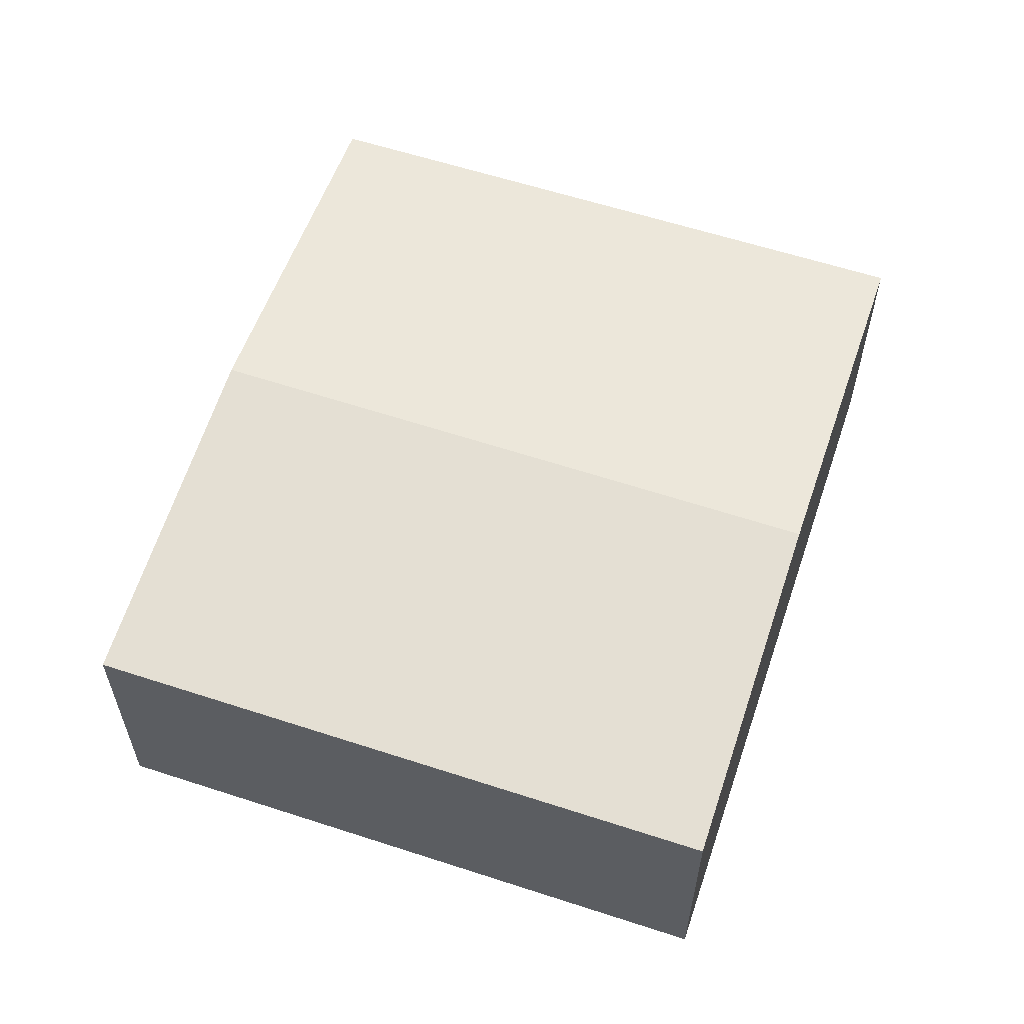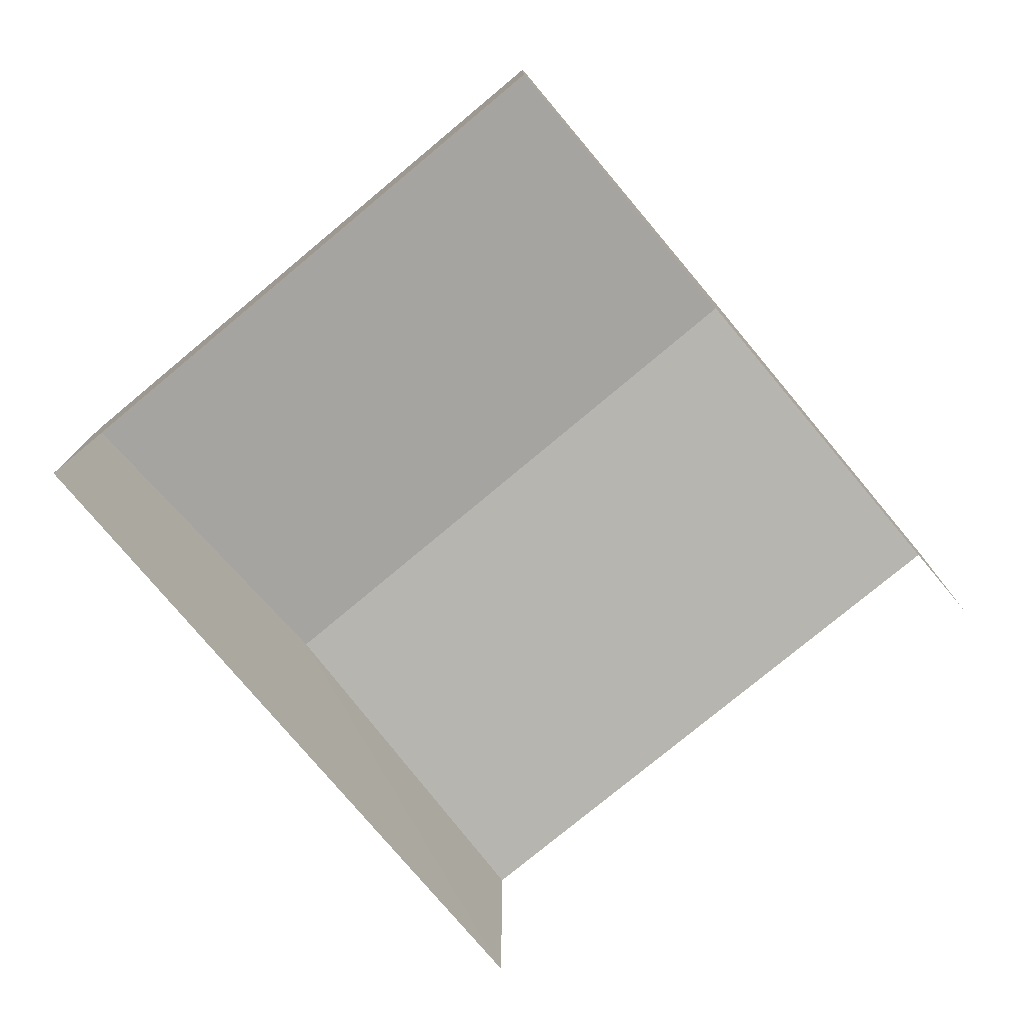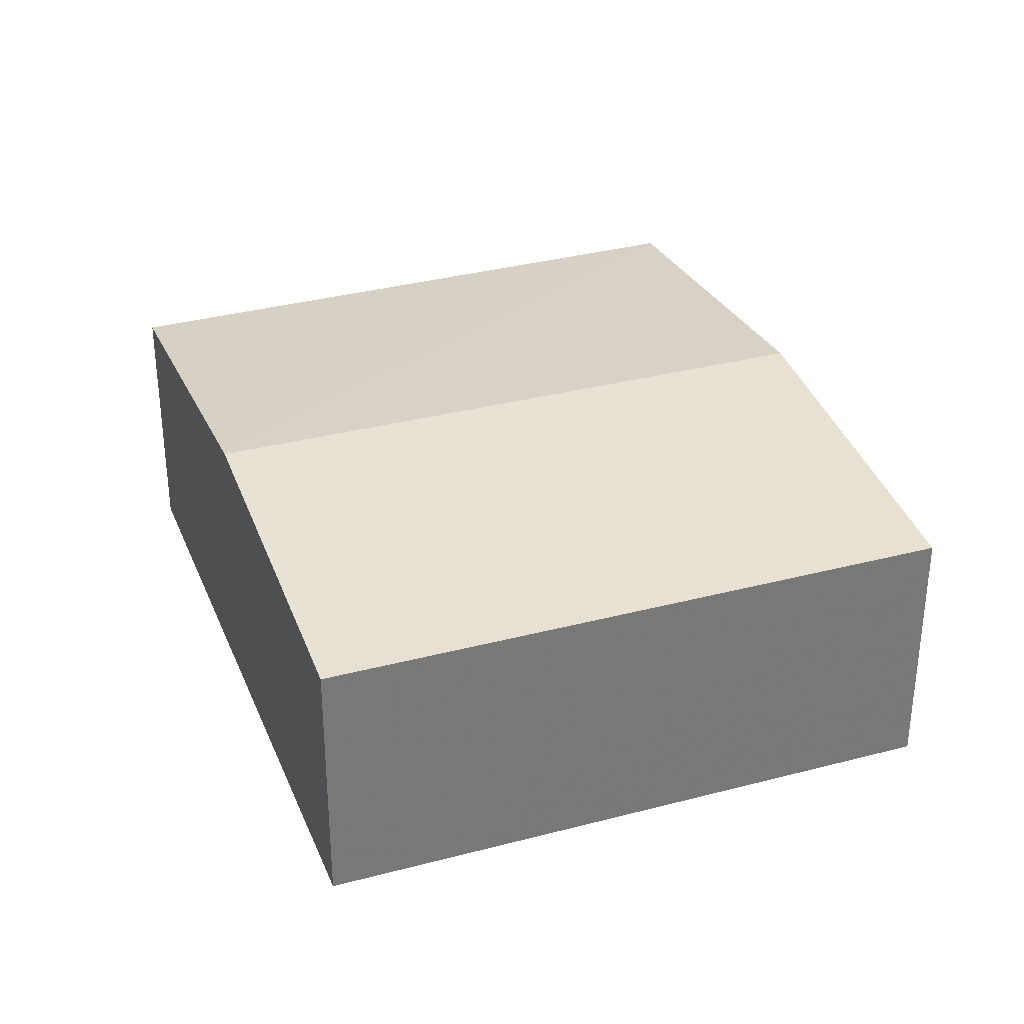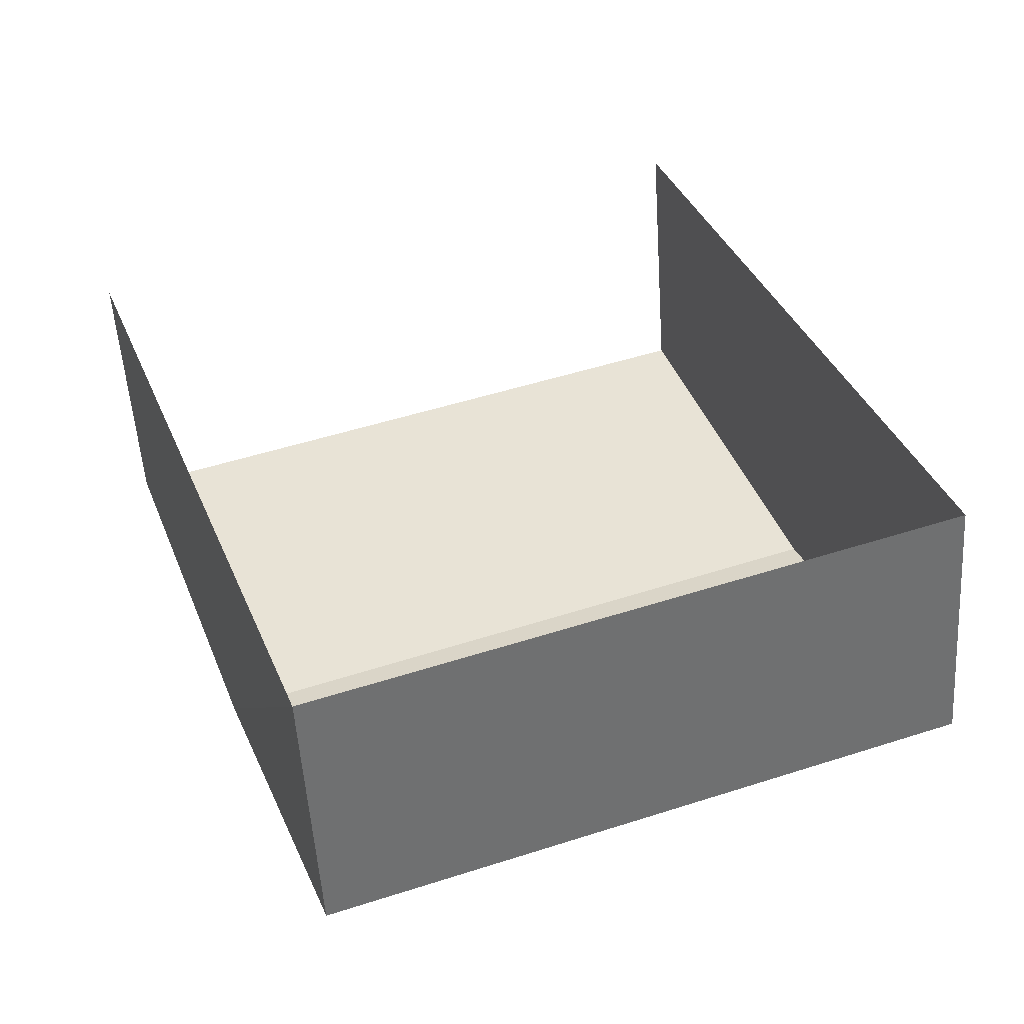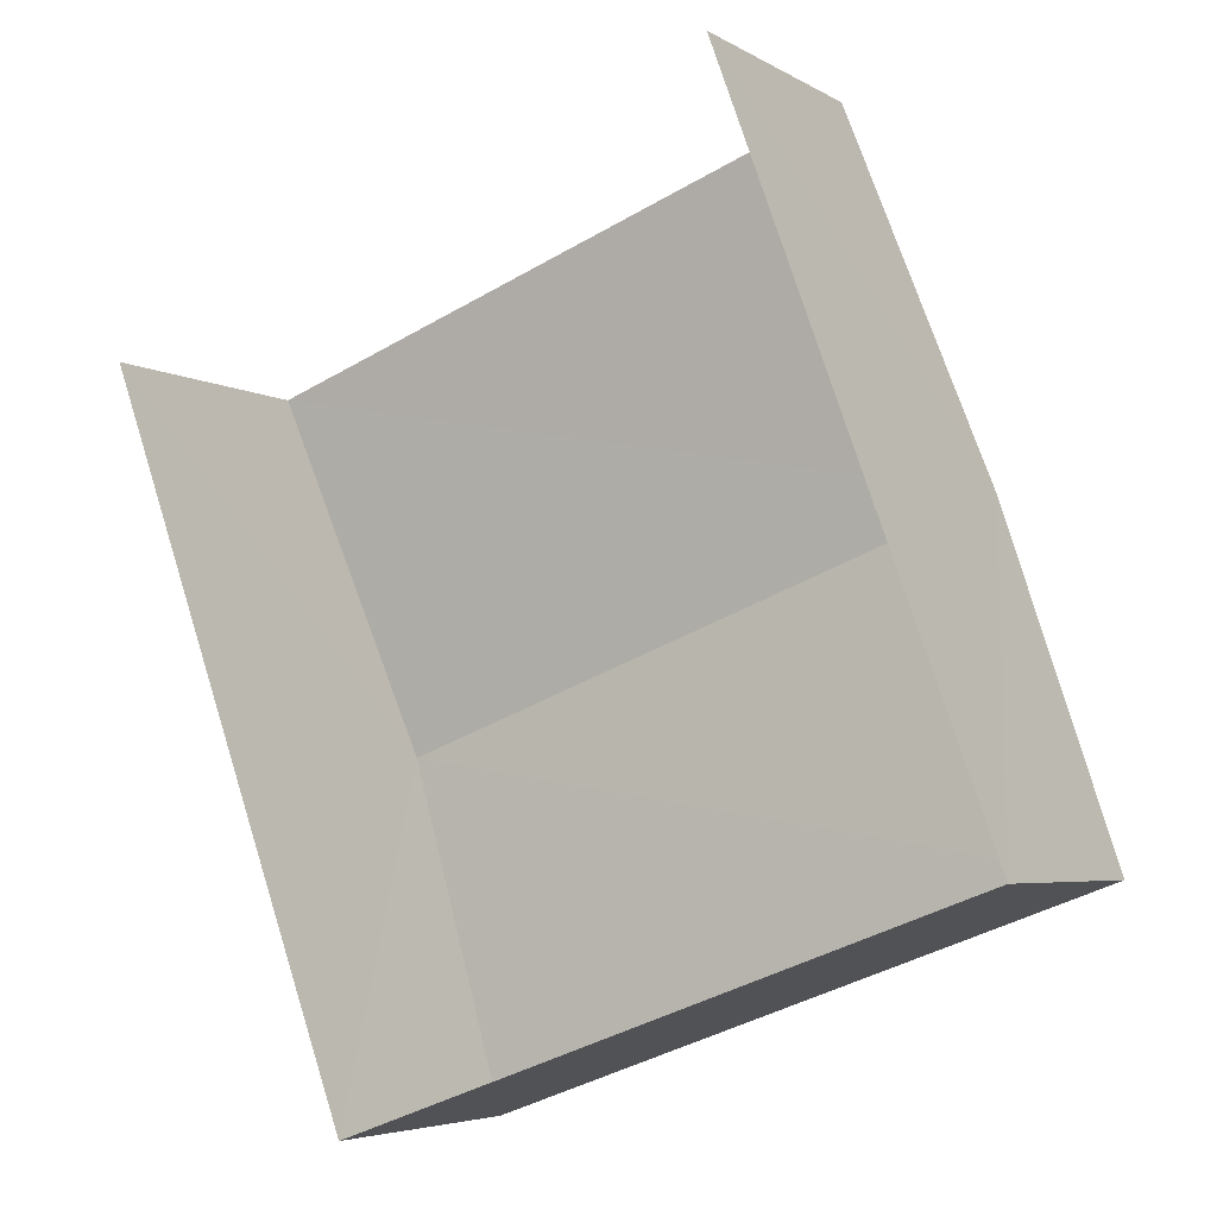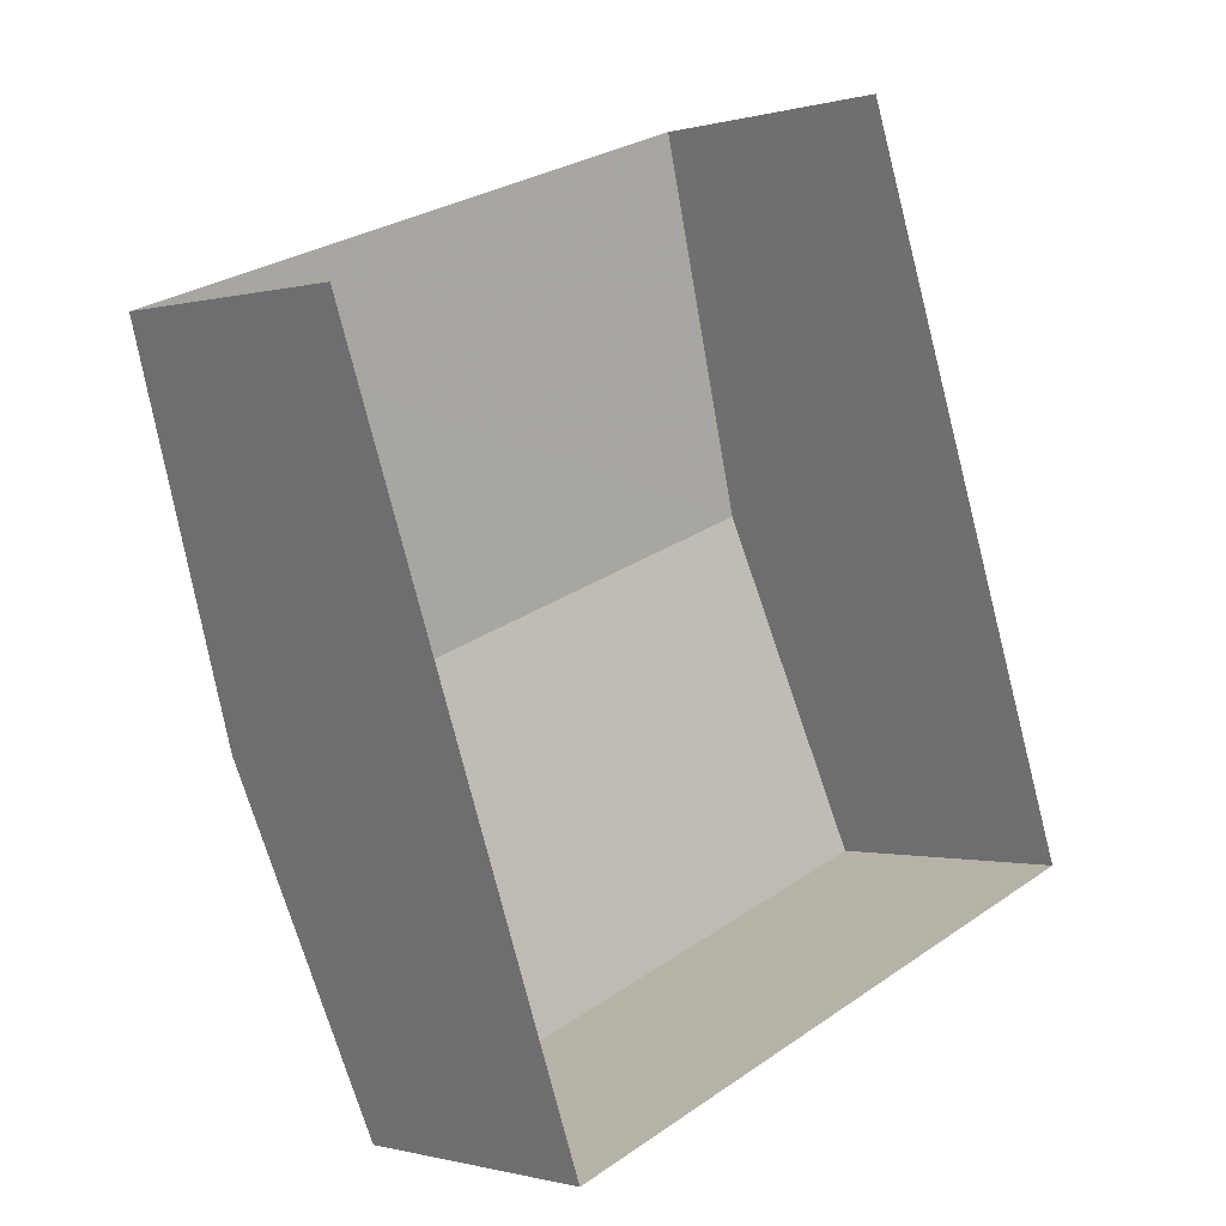
<metadata>
{"format":"obj","ext":"obj","renderer":"f3d","projection":"perspective","resolution":1024,"background":"white","views":[{"elev":59.9,"azim":-1.4,"up":"+Z"},{"elev":-77.5,"azim":19.9,"up":"+Z"},{"elev":33.1,"azim":-40.0,"up":"+Z"},{"elev":-52.7,"azim":-176.3,"up":"+Y"},{"elev":-4.9,"azim":-150.4,"up":"+Y"},{"elev":-0.8,"azim":136.2,"up":"+Y"}]}
</metadata>
<code>
v -2.238e+05 -1.278e+05 15.92
v -2.238e+05 -1.279e+05 15.92
v -2.238e+05 -1.278e+05 15.92
v -2.238e+05 -1.279e+05 15.92
v -2.238e+05 -1.279e+05 17.8
v -2.238e+05 -1.279e+05 17.8
v -2.238e+05 -1.278e+05 18.07
v -2.238e+05 -1.278e+05 18.07
v -2.238e+05 -1.278e+05 17.8
v -2.238e+05 -1.278e+05 17.8
f 1 2 3
f 1 4 2
f 9 1 3
f 10 9 3
f 5 6 7
f 8 5 7
f 9 10 8
f 7 9 8
f 10 3 8
f 3 2 8
f 2 5 8
f 6 4 7
f 4 1 7
f 1 9 7
f 6 2 4
f 6 5 2

</code>
